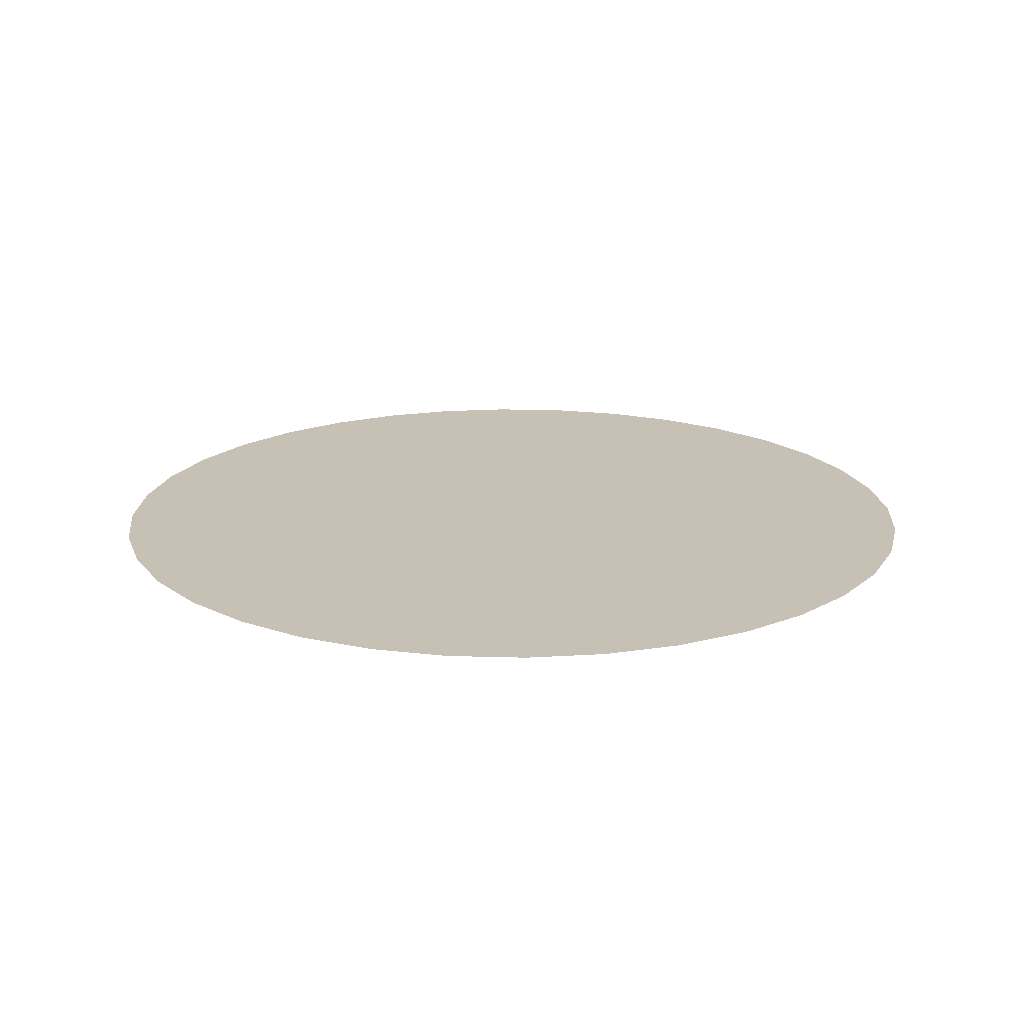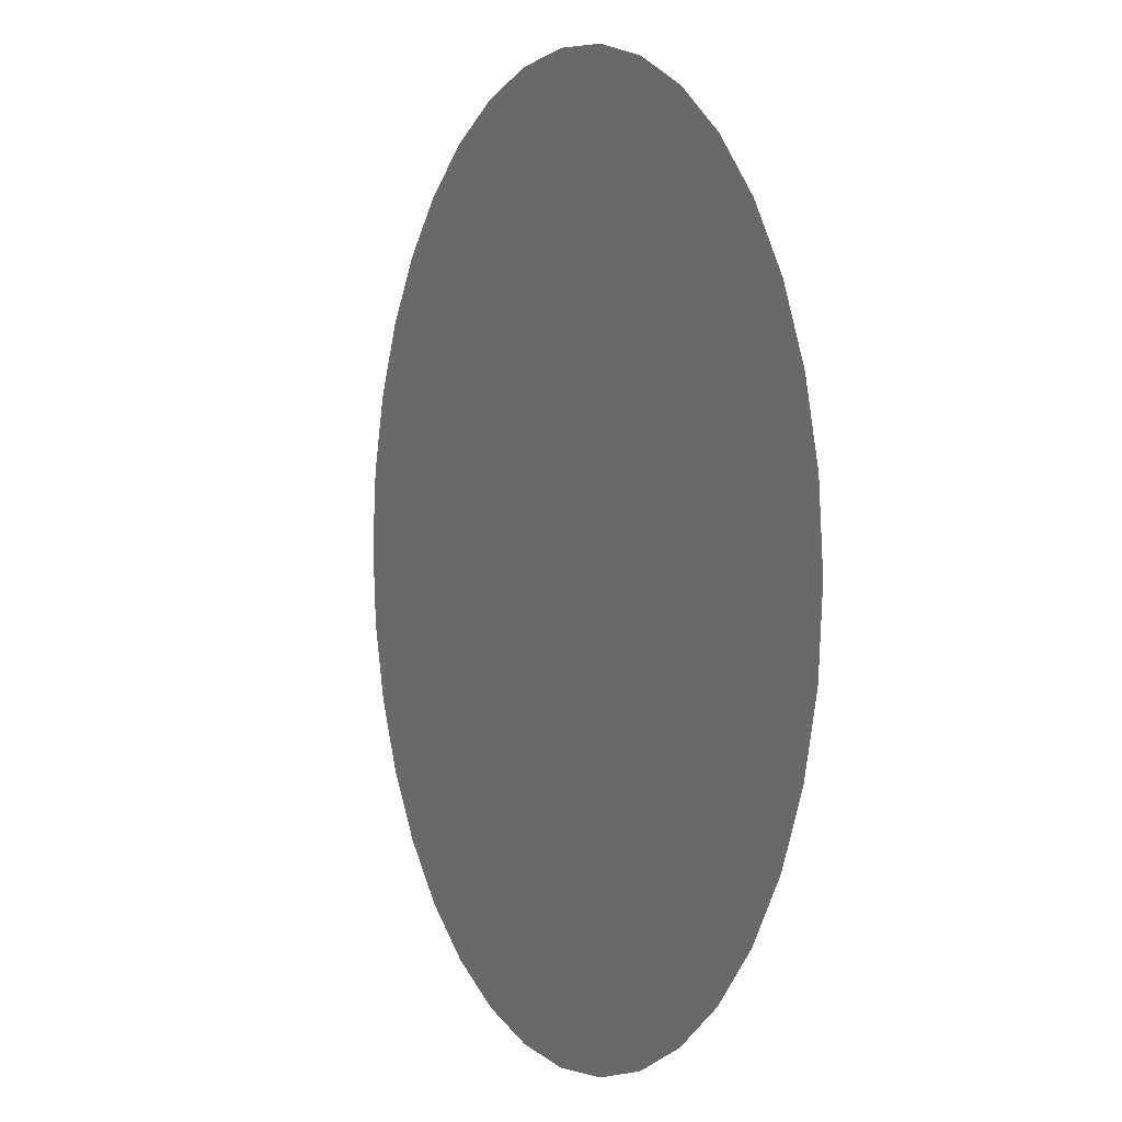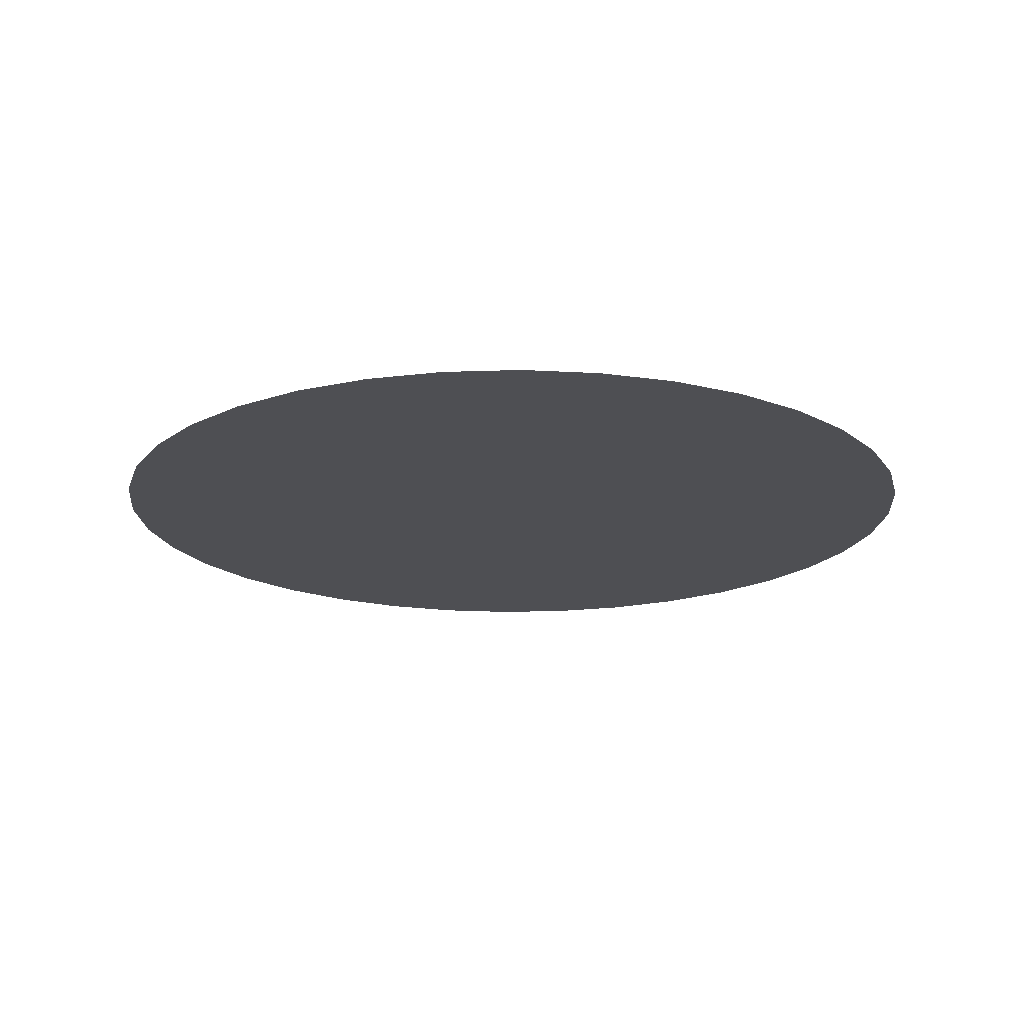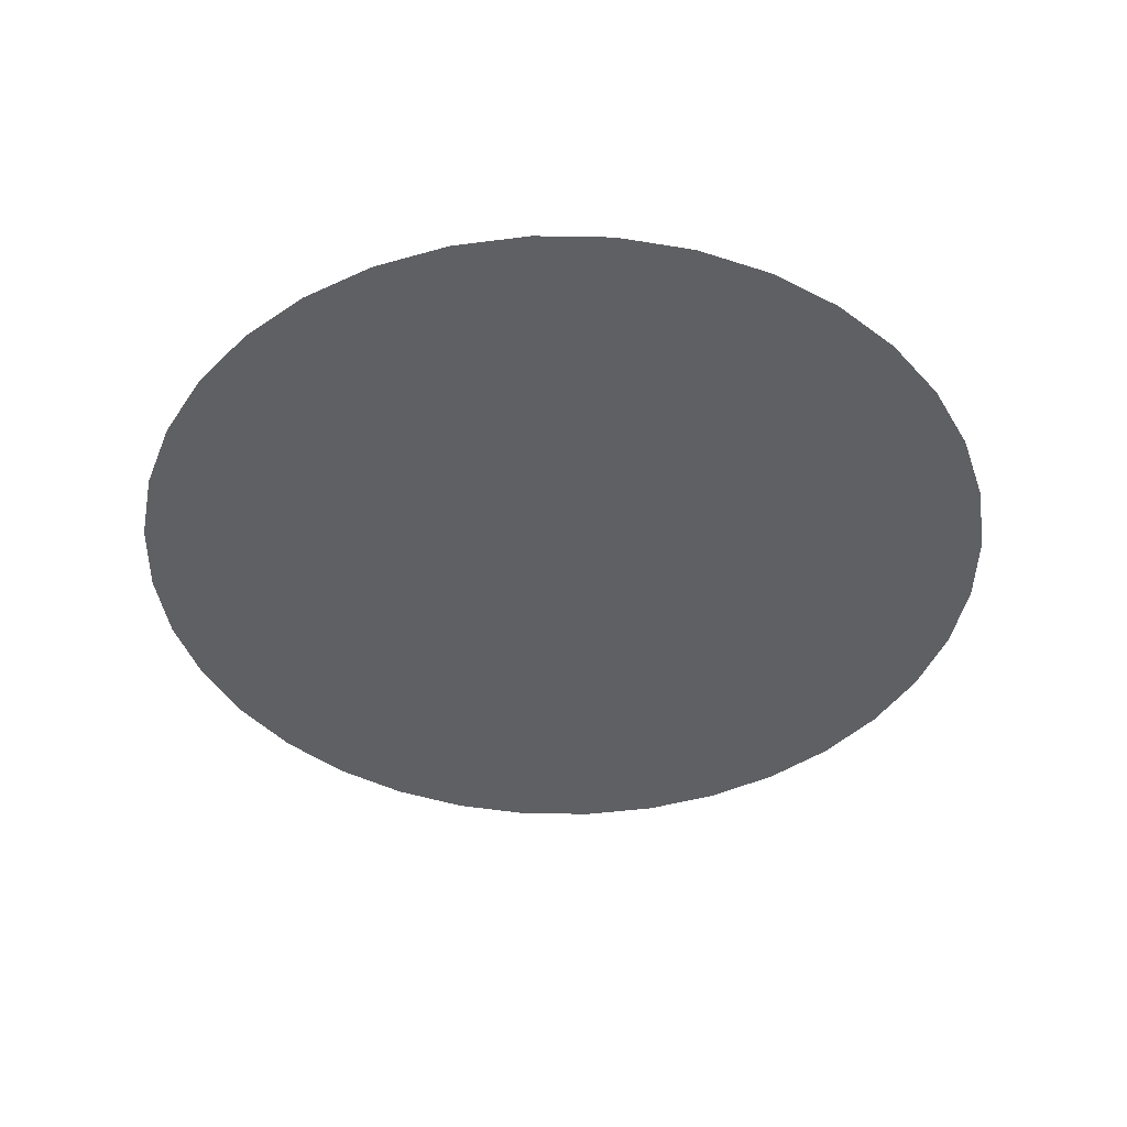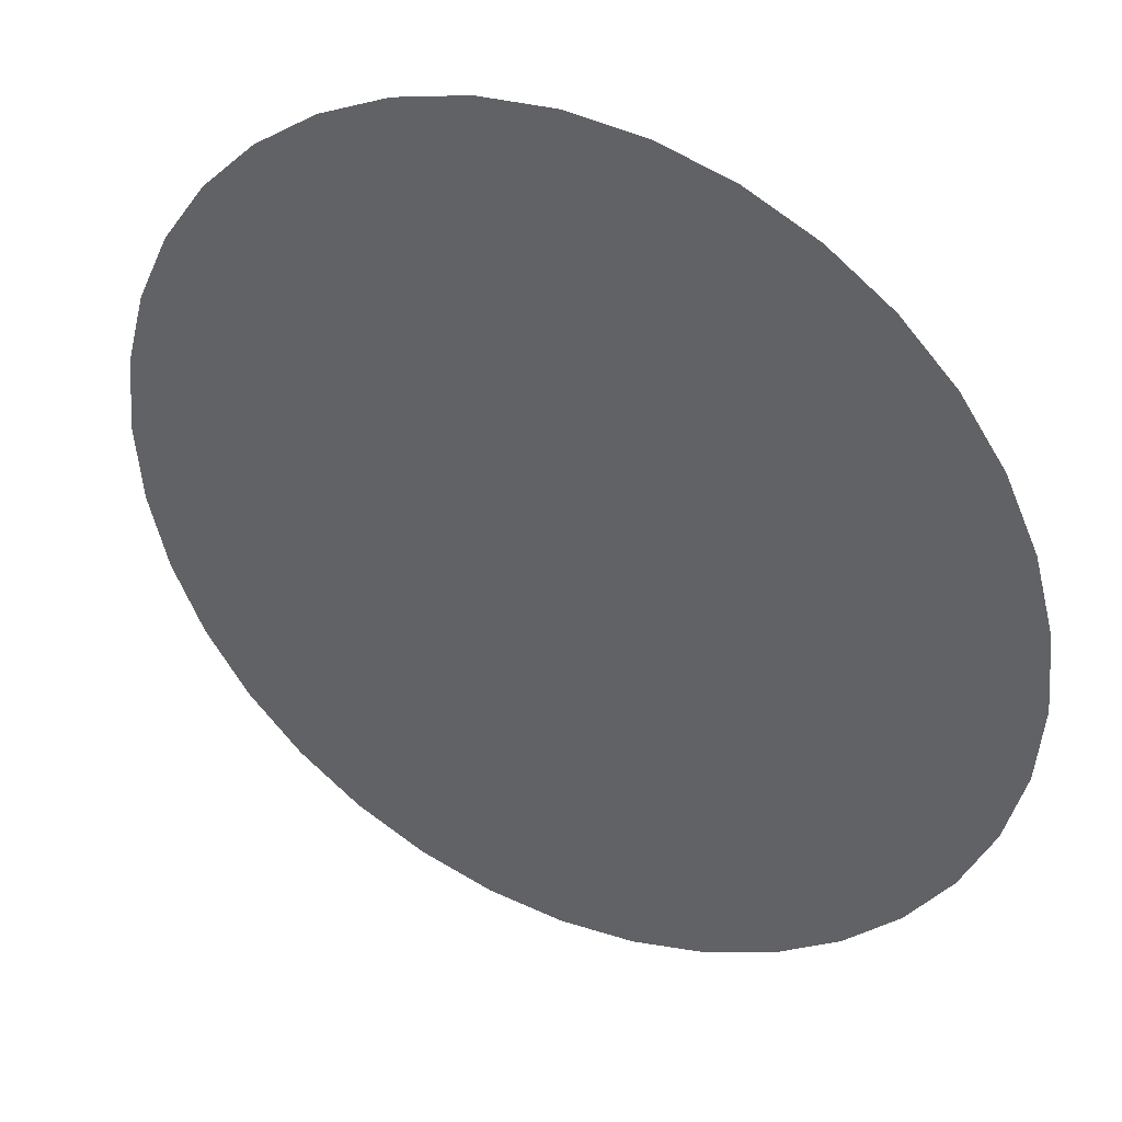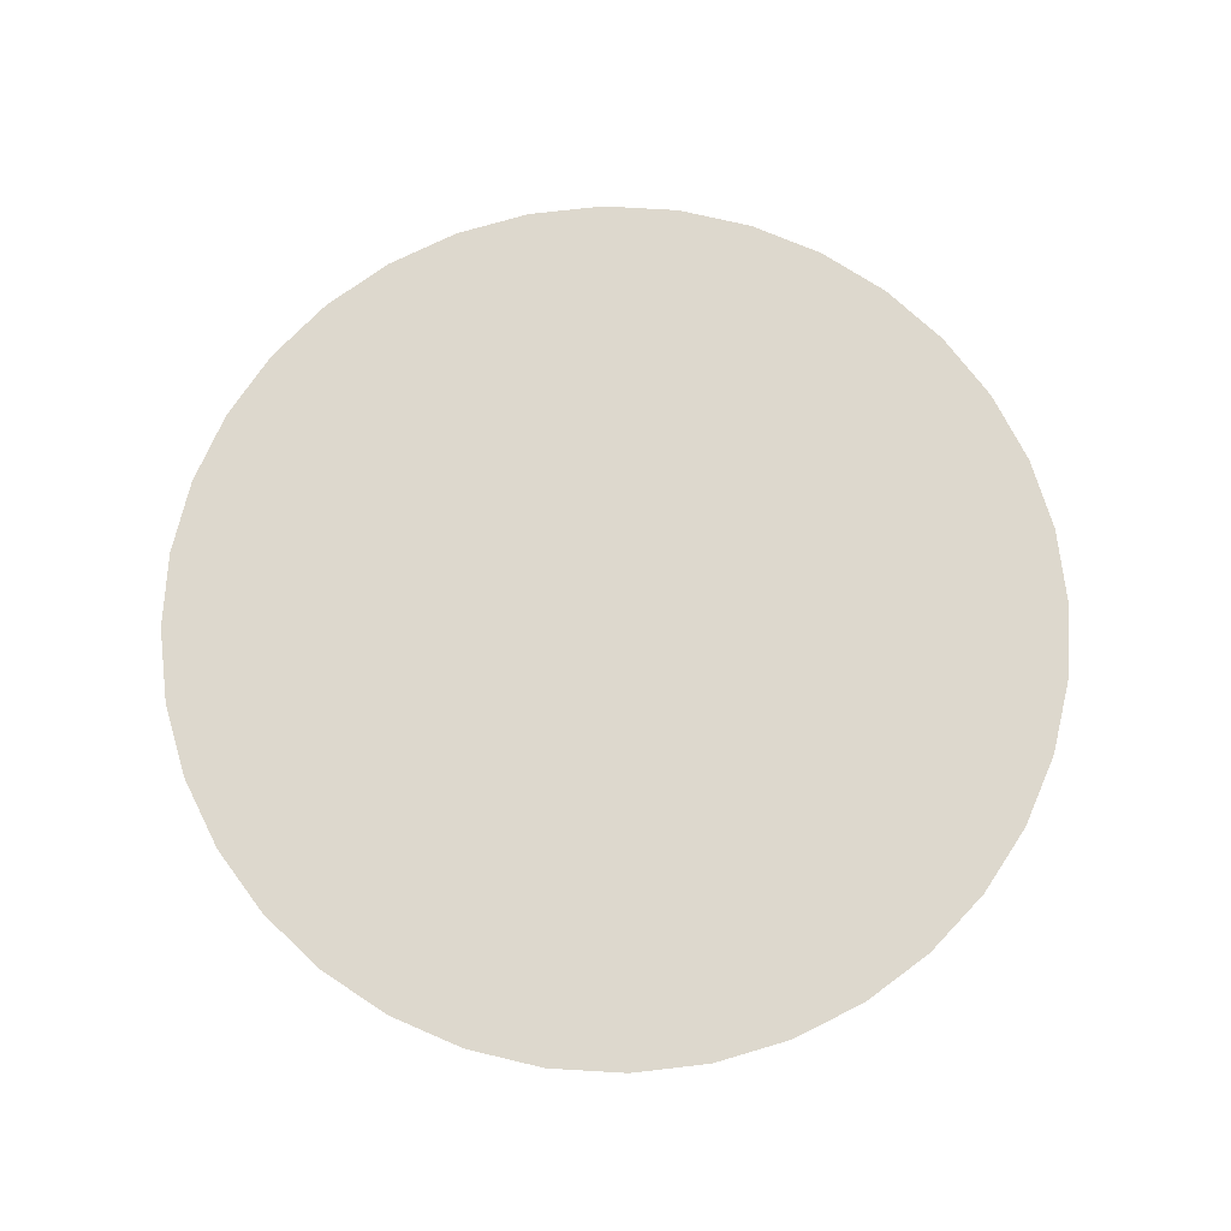
<metadata>
{"format":"obj","ext":"obj","renderer":"f3d","projection":"perspective","resolution":1024,"background":"white","views":[{"elev":18.6,"azim":-31.8,"up":"+Y"},{"elev":1.9,"azim":64.6,"up":"+Z"},{"elev":-18.1,"azim":118.8,"up":"+Y"},{"elev":-43.2,"azim":123.8,"up":"+Y"},{"elev":38.3,"azim":-153.5,"up":"+Z"},{"elev":72.2,"azim":98.4,"up":"+Y"}]}
</metadata>
<code>
o #ID325
v -0.04053 0.7225 0.4043
v -0.04053 0.7225 0.4014
v -0.04066 0.7225 0.4028
v -0.04015 0.7225 0.4057
v -0.04015 0.7225 0.4
v -0.03954 0.7225 0.407
v -0.03954 0.7225 0.3986
v -0.03869 0.7225 0.4082
v -0.03869 0.7225 0.3974
v -0.03766 0.7225 0.4093
v -0.03766 0.7225 0.3964
v -0.03646 0.7225 0.4101
v -0.03646 0.7225 0.3956
v -0.03513 0.7225 0.4107
v -0.03513 0.7225 0.395
v -0.03372 0.7225 0.4111
v -0.03372 0.7225 0.3946
v -0.03226 0.7225 0.4112
v -0.03226 0.7225 0.3944
v -0.0308 0.7225 0.4111
v -0.0308 0.7225 0.3946
v -0.02939 0.7225 0.4107
v -0.02939 0.7225 0.395
v -0.02806 0.7225 0.4101
v -0.02806 0.7225 0.3956
v -0.02686 0.7225 0.4093
v -0.02686 0.7225 0.3964
v -0.02583 0.7225 0.4082
v -0.02583 0.7225 0.3974
v -0.02499 0.7225 0.407
v -0.02499 0.7225 0.3986
v -0.02437 0.7225 0.4057
v -0.02437 0.7225 0.4
v -0.02399 0.7225 0.4043
v -0.02399 0.7225 0.4014
v -0.02386 0.7225 0.4028
f 1 2 3
f 2 1 4
f 2 4 5
f 5 4 6
f 5 6 7
f 7 6 8
f 7 8 9
f 9 8 10
f 9 10 11
f 11 10 12
f 11 12 13
f 13 12 14
f 13 14 15
f 15 14 16
f 15 16 17
f 17 16 18
f 17 18 19
f 19 18 20
f 19 20 21
f 21 20 22
f 21 22 23
f 23 22 24
f 23 24 25
f 25 24 26
f 25 26 27
f 27 26 28
f 27 28 29
f 29 28 30
f 29 30 31
f 31 30 32
f 31 32 33
f 33 32 34
f 33 34 35
f 35 34 36

</code>
